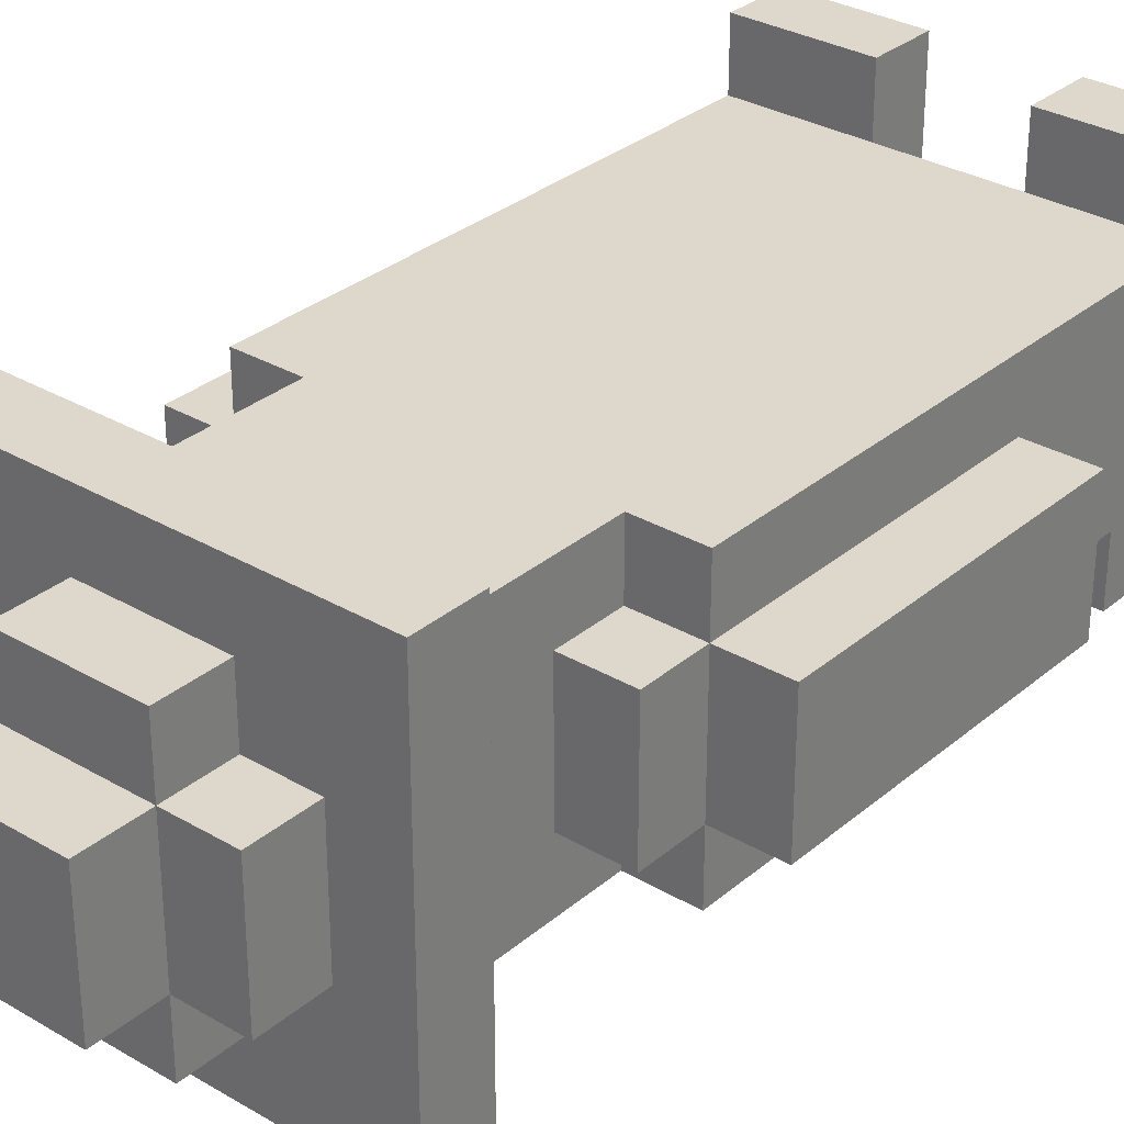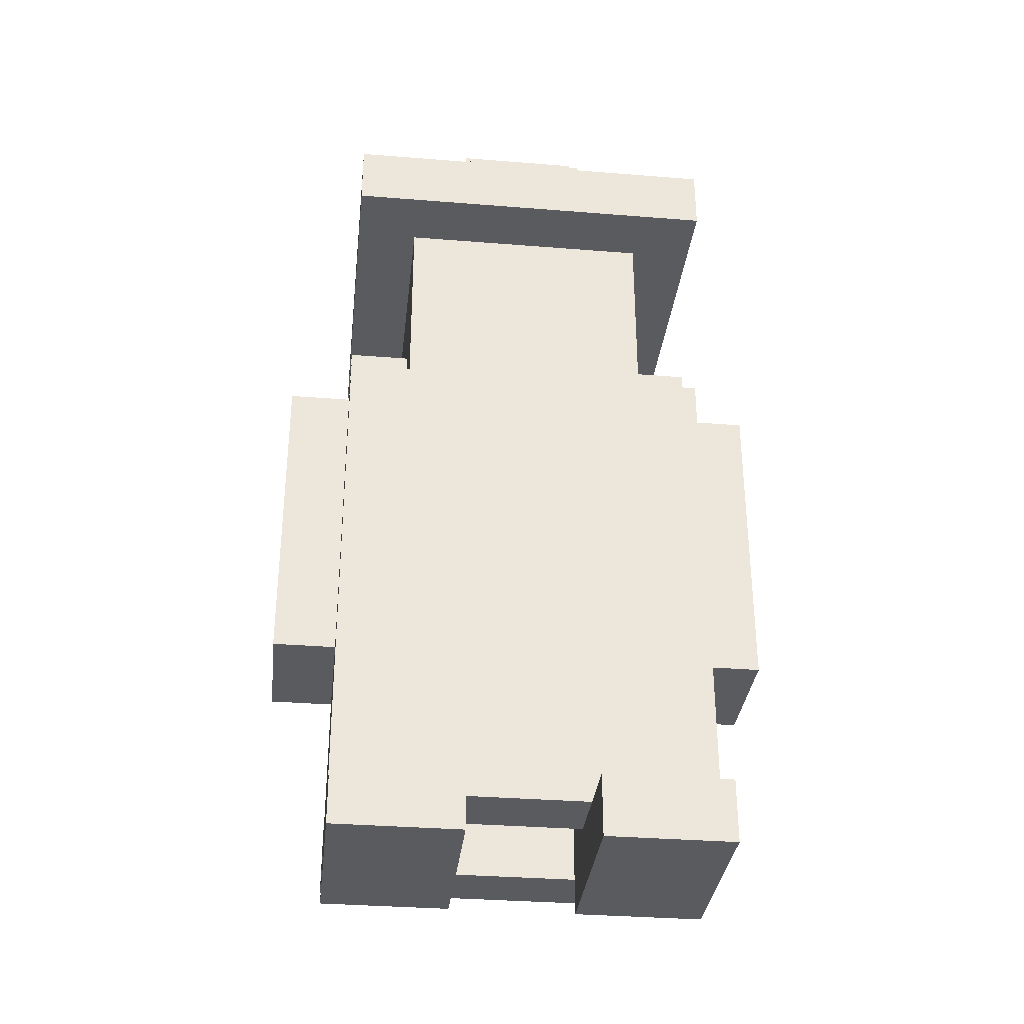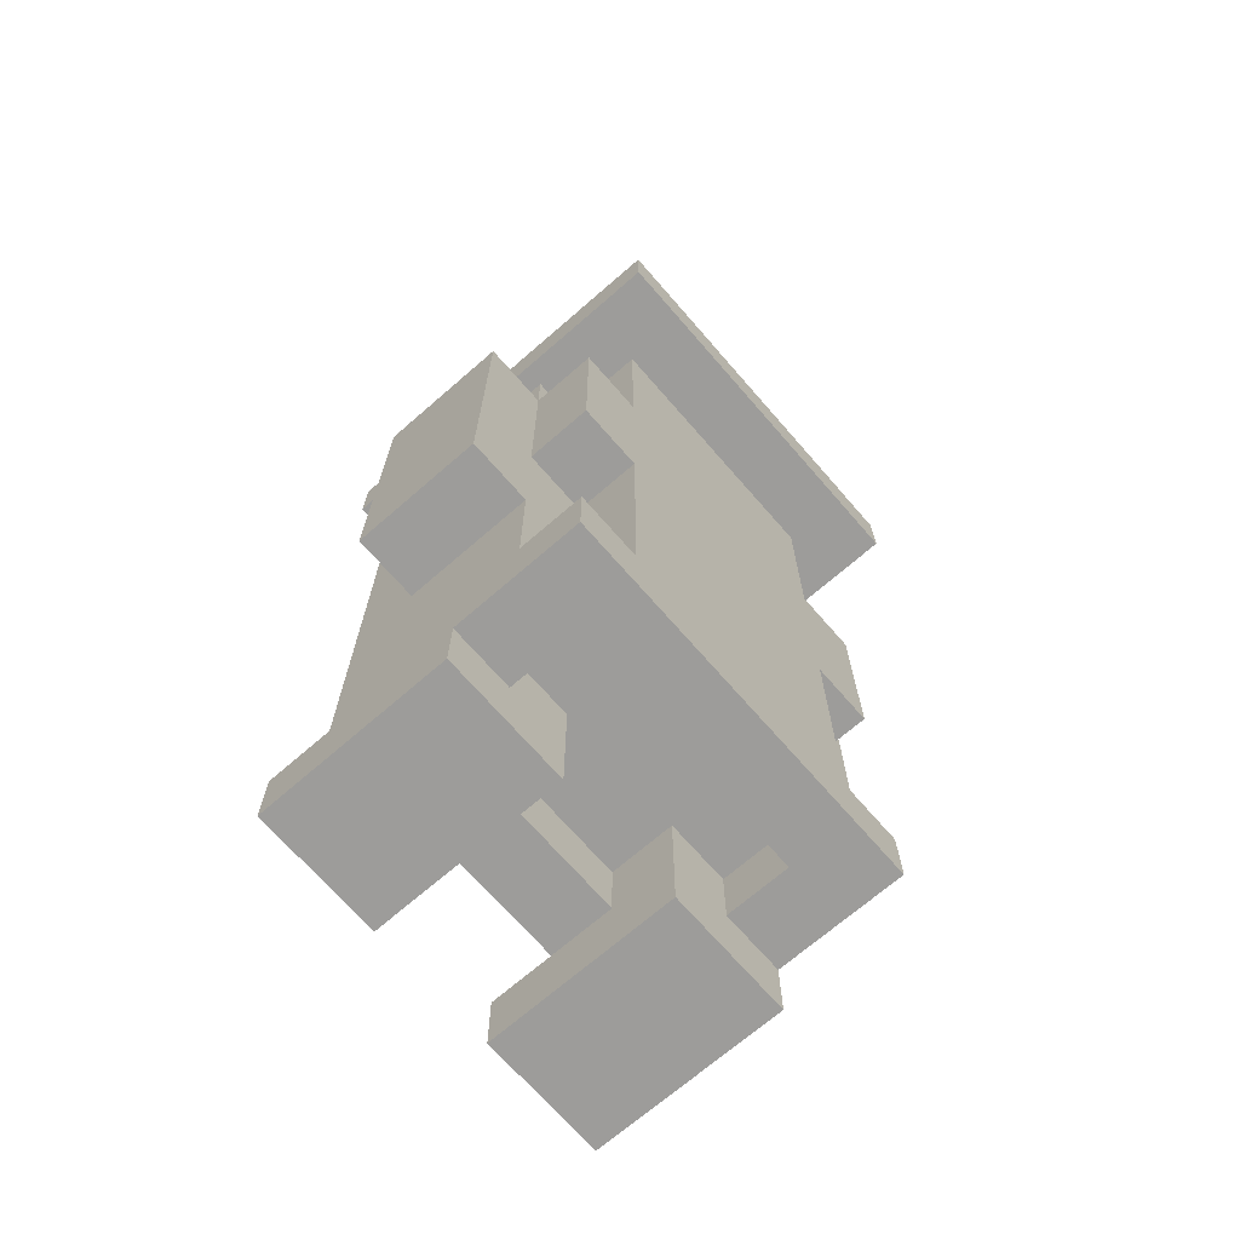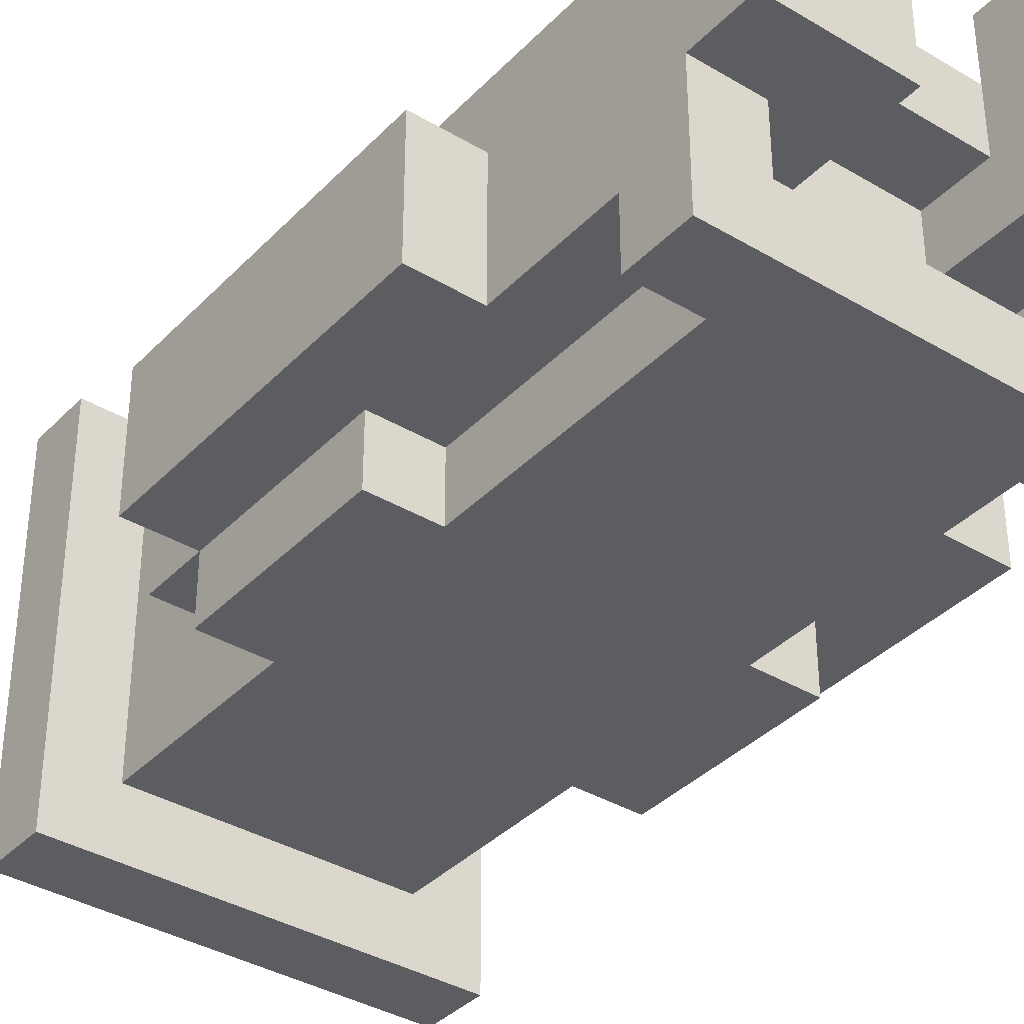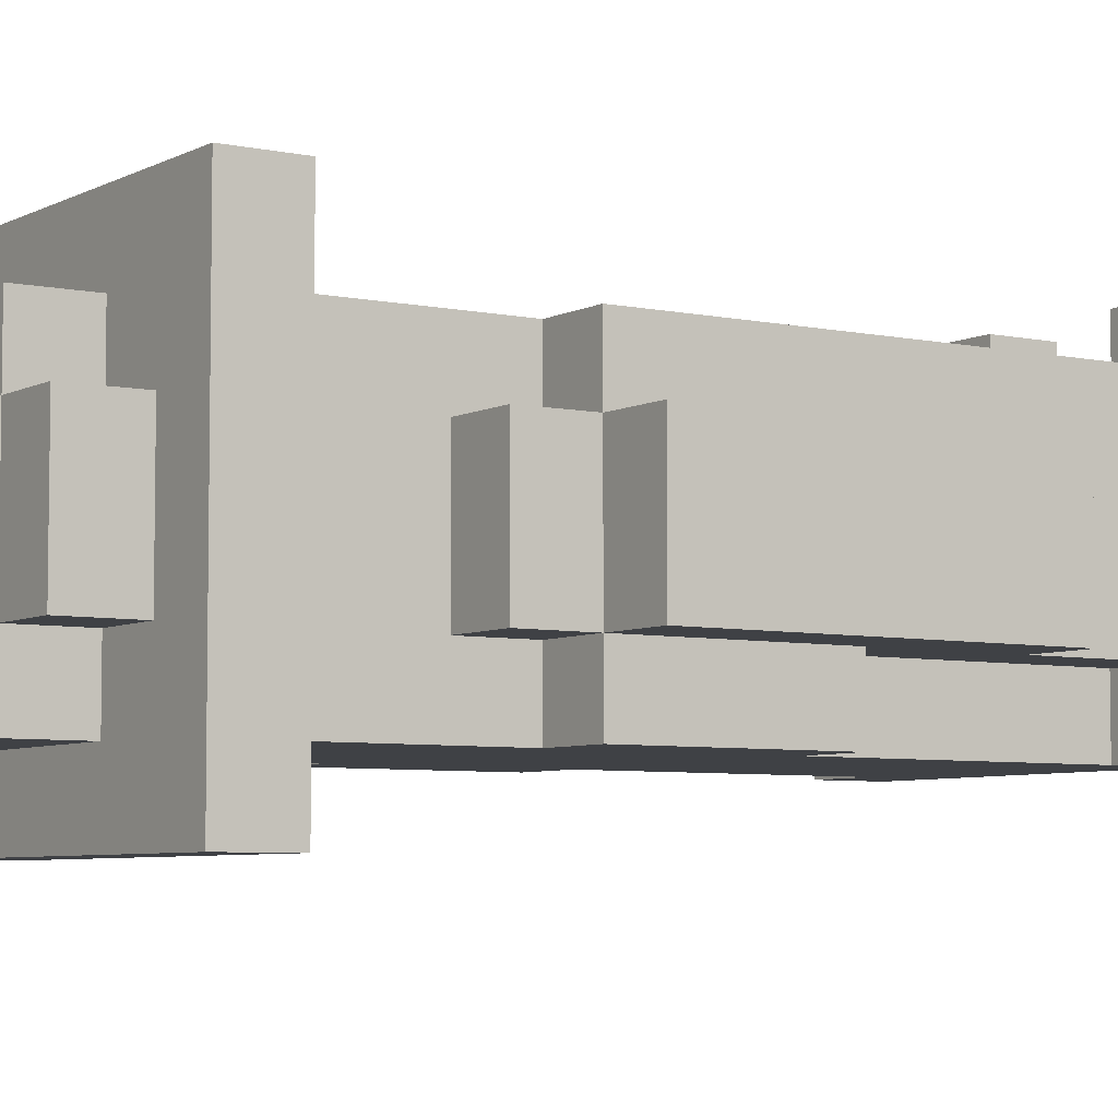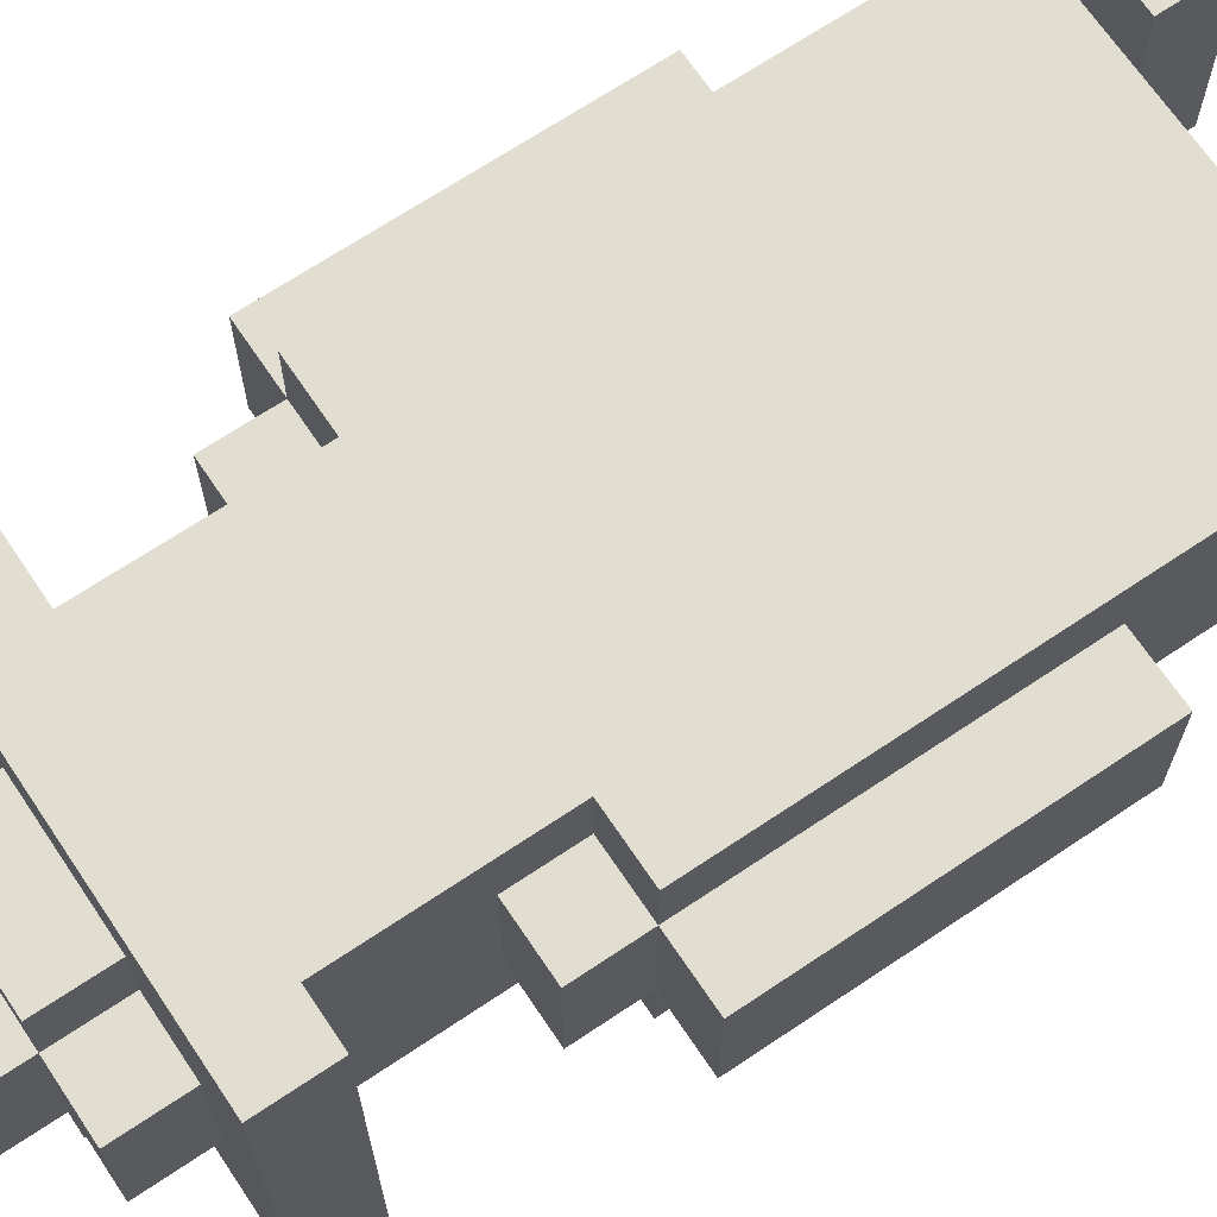
<metadata>
{"format":"obj","ext":"obj","renderer":"f3d","projection":"perspective","resolution":1024,"background":"white","views":[{"elev":31.1,"azim":-140.0,"up":"+Z"},{"elev":-33.4,"azim":-6.3,"up":"+Y"},{"elev":-70.0,"azim":131.0,"up":"+Y"},{"elev":-37.0,"azim":-37.6,"up":"+Z"},{"elev":-5.7,"azim":-123.4,"up":"+Z"},{"elev":68.4,"azim":-123.9,"up":"+Z"}]}
</metadata>
<code>
v -4 4 1
v -4 4 -1
v -4 6 1
v -4 6 -1
v -4 9 1
v -4 9 -1
v -3 0 3
v -3 0 -0
v -3 1 3
v -3 1 2
v -3 1 -0
v -3 1 -2
v -3 2 2
v -3 2 -0
v -3 2 -1
v -3 2 -2
v -3 4 1
v -3 4 -1
v -3 5 2
v -3 5 1
v -3 6 2
v -3 6 1
v -3 6 -1
v -3 6 -2
v -3 9 2
v -3 9 1
v -3 9 -1
v -3 9 -2
v -3 10 1
v -3 10 -1
v -3 12 3
v -3 12 -3
v -3 13 3
v -3 13 -3
v -2 2 -1
v -2 2 -2
v -2 5 -1
v -2 5 -2
v -2 6 -1
v -2 6 -2
v -2 9 2
v -2 9 1
v -2 9 -1
v -2 9 -2
v -2 10 2
v -2 10 1
v -2 10 -1
v -2 10 -2
v -2 12 2
v -2 12 -2
v -2 13 1
v -2 13 -1
v -2 14 1
v -2 14 -1
v -1 13 2
v -1 13 1
v -1 13 -1
v -1 13 -2
v -1 14 2
v -1 14 1
v -1 14 -1
v -1 14 -2
v -1 15 1
v -1 15 -1
v 1 0 3
v 1 0 -0
v 1 1 3
v 1 1 2
v 1 1 1
v 1 1 -0
v 1 2 1
v 1 2 -0
v 2 1 -0
v 2 1 -1
v 2 2 -0
v 2 2 -1
v -2 1 -0
v -2 1 -1
v -2 2 -0
v -2 2 -1
v -1 0 3
v -1 0 -0
v -1 1 3
v -1 1 2
v -1 1 1
v -1 1 -0
v -1 2 1
v -1 2 -0
v 1 13 2
v 1 13 1
v 1 13 -1
v 1 13 -2
v 1 14 2
v 1 14 1
v 1 14 -1
v 1 14 -2
v 1 15 1
v 1 15 -1
v 2 2 -1
v 2 2 -2
v 2 5 -1
v 2 5 -2
v 2 6 -1
v 2 6 -2
v 2 9 2
v 2 9 1
v 2 9 -1
v 2 9 -2
v 2 10 2
v 2 10 1
v 2 10 -1
v 2 10 -2
v 2 12 2
v 2 12 -2
v 2 13 1
v 2 13 -1
v 2 14 1
v 2 14 -1
v 3 0 3
v 3 0 -0
v 3 1 3
v 3 1 2
v 3 1 -0
v 3 1 -2
v 3 2 2
v 3 2 -0
v 3 2 -1
v 3 2 -2
v 3 4 1
v 3 4 -1
v 3 5 2
v 3 5 1
v 3 6 2
v 3 6 1
v 3 6 -1
v 3 6 -2
v 3 9 2
v 3 9 1
v 3 9 -1
v 3 9 -2
v 3 10 1
v 3 10 -1
v 3 12 3
v 3 12 -3
v 3 13 3
v 3 13 -3
v 4 4 1
v 4 4 -1
v 4 6 1
v 4 6 -1
v 4 9 1
v 4 9 -1
v -3 0 3
v -3 1 3
v -3 12 3
v -3 13 3
v -1 0 3
v -1 1 3
v 1 0 3
v 1 1 3
v 3 0 3
v 3 1 3
v 3 12 3
v 3 13 3
v -3 1 2
v -3 2 2
v -3 5 2
v -3 6 2
v -3 9 2
v -2 9 2
v -2 10 2
v -2 12 2
v -1 1 2
v -1 2 2
v -1 5 2
v -1 6 2
v -1 13 2
v -1 14 2
v 1 1 2
v 1 2 2
v 1 5 2
v 1 6 2
v 1 13 2
v 1 14 2
v 2 9 2
v 2 10 2
v 2 12 2
v 3 1 2
v 3 2 2
v 3 5 2
v 3 6 2
v 3 9 2
v -4 4 1
v -4 6 1
v -4 9 1
v -3 4 1
v -3 5 1
v -3 6 1
v -3 9 1
v -3 10 1
v -2 9 1
v -2 10 1
v -2 13 1
v -2 14 1
v -1 13 1
v -1 14 1
v -1 15 1
v 1 13 1
v 1 14 1
v 1 15 1
v 2 9 1
v 2 10 1
v 2 13 1
v 2 14 1
v 3 4 1
v 3 5 1
v 3 6 1
v 3 9 1
v 3 10 1
v 4 4 1
v 4 6 1
v 4 9 1
v -2 1 -1
v -2 2 -1
v 2 1 -1
v 2 2 -1
v -1 1 1
v -1 2 1
v 1 1 1
v 1 2 1
v -3 0 -0
v -3 1 -0
v -2 1 -0
v -2 2 -0
v -1 0 -0
v -1 1 -0
v -1 2 -0
v 1 0 -0
v 1 1 -0
v 1 2 -0
v 2 1 -0
v 2 2 -0
v 3 0 -0
v 3 1 -0
v -4 4 -1
v -4 6 -1
v -4 9 -1
v -3 2 -1
v -3 4 -1
v -3 5 -1
v -3 6 -1
v -3 9 -1
v -3 10 -1
v -2 2 -1
v -2 5 -1
v -2 6 -1
v -2 9 -1
v -2 10 -1
v -2 13 -1
v -2 14 -1
v -1 13 -1
v -1 14 -1
v -1 15 -1
v 1 13 -1
v 1 14 -1
v 1 15 -1
v 2 2 -1
v 2 5 -1
v 2 6 -1
v 2 9 -1
v 2 10 -1
v 2 13 -1
v 2 14 -1
v 3 2 -1
v 3 4 -1
v 3 5 -1
v 3 6 -1
v 3 9 -1
v 3 10 -1
v 4 4 -1
v 4 6 -1
v 4 9 -1
v -3 1 -2
v -3 2 -2
v -3 6 -2
v -3 9 -2
v -2 2 -2
v -2 5 -2
v -2 6 -2
v -2 9 -2
v -2 10 -2
v -2 12 -2
v -1 13 -2
v -1 14 -2
v 1 13 -2
v 1 14 -2
v 2 2 -2
v 2 5 -2
v 2 6 -2
v 2 9 -2
v 2 10 -2
v 2 12 -2
v 3 1 -2
v 3 2 -2
v 3 6 -2
v 3 9 -2
v -3 12 -3
v -3 13 -3
v 3 12 -3
v 3 13 -3
v -3 0 3
v -1 0 3
v 1 0 3
v 3 0 3
v -3 0 -0
v -1 0 -0
v 1 0 -0
v 3 0 -0
v -1 1 2
v 1 1 2
v -1 1 1
v 1 1 1
v -3 1 -0
v -2 1 -0
v 2 1 -0
v 3 1 -0
v -2 1 -1
v 2 1 -1
v -3 1 -2
v 3 1 -2
v -1 2 1
v 1 2 1
v -2 2 -0
v -1 2 -0
v 1 2 -0
v 2 2 -0
v -2 2 -1
v 2 2 -1
v -4 4 1
v -3 4 1
v 3 4 1
v 4 4 1
v -4 4 -1
v -3 4 -1
v 3 4 -1
v 4 4 -1
v -3 6 -1
v -2 6 -1
v 2 6 -1
v 3 6 -1
v -3 6 -2
v -2 6 -2
v 2 6 -2
v 3 6 -2
v -3 12 3
v 3 12 3
v -2 12 2
v 2 12 2
v -2 12 -2
v 2 12 -2
v -3 12 -3
v 3 12 -3
v -3 1 3
v -1 1 3
v 1 1 3
v 3 1 3
v -3 1 2
v -1 1 2
v 1 1 2
v 3 1 2
v -3 2 -1
v -2 2 -1
v 2 2 -1
v 3 2 -1
v -3 2 -2
v -2 2 -2
v 2 2 -2
v 3 2 -2
v -3 9 2
v -2 9 2
v 2 9 2
v 3 9 2
v -4 9 1
v -3 9 1
v -2 9 1
v 2 9 1
v 3 9 1
v 4 9 1
v -4 9 -1
v -3 9 -1
v -2 9 -1
v 2 9 -1
v 3 9 -1
v 4 9 -1
v -3 9 -2
v -2 9 -2
v 2 9 -2
v 3 9 -2
v -3 10 1
v -2 10 1
v 2 10 1
v 3 10 1
v -3 10 -1
v -2 10 -1
v 2 10 -1
v 3 10 -1
v -3 13 3
v 3 13 3
v -1 13 2
v 1 13 2
v -2 13 1
v -1 13 1
v 1 13 1
v 2 13 1
v -2 13 -1
v -1 13 -1
v 1 13 -1
v 2 13 -1
v -1 13 -2
v 1 13 -2
v -3 13 -3
v 3 13 -3
v -1 14 2
v 1 14 2
v -2 14 1
v -1 14 1
v 1 14 1
v 2 14 1
v -2 14 -1
v -1 14 -1
v 1 14 -1
v 2 14 -1
v -1 14 -2
v 1 14 -2
v -1 15 1
v 1 15 1
v -1 15 -1
v 1 15 -1
f 3 2 1
f 4 2 3
f 5 4 3
f 6 4 5
f 9 8 7
f 10 8 9
f 11 8 10
f 13 11 10
f 14 12 11
f 14 11 13
f 15 12 14
f 16 12 15
f 17 14 13
f 17 15 14
f 18 15 17
f 19 17 13
f 20 17 19
f 21 20 19
f 22 20 21
f 25 22 21
f 26 22 25
f 27 24 23
f 28 24 27
f 29 27 26
f 30 27 29
f 33 32 31
f 34 32 33
f 37 36 35
f 38 36 37
f 39 38 37
f 40 38 39
f 45 42 41
f 46 42 45
f 47 44 43
f 48 44 47
f 49 46 45
f 49 47 46
f 49 48 47
f 50 48 49
f 53 52 51
f 54 52 53
f 59 56 55
f 60 56 59
f 61 58 57
f 62 58 61
f 63 61 60
f 64 61 63
f 67 66 65
f 68 66 67
f 69 66 68
f 70 66 69
f 71 70 69
f 72 70 71
f 75 74 73
f 76 74 75
f 77 78 79
f 79 78 80
f 81 82 83
f 83 82 84
f 84 82 85
f 85 82 86
f 85 86 87
f 87 86 88
f 89 90 93
f 93 90 94
f 91 92 95
f 95 92 96
f 94 95 97
f 97 95 98
f 99 100 101
f 101 100 102
f 101 102 103
f 103 102 104
f 105 106 109
f 109 106 110
f 107 108 111
f 111 108 112
f 109 110 113
f 110 111 113
f 111 112 113
f 113 112 114
f 115 116 117
f 117 116 118
f 119 120 121
f 121 120 122
f 122 120 123
f 122 123 125
f 123 124 126
f 125 123 126
f 126 124 127
f 127 124 128
f 125 126 129
f 126 127 129
f 129 127 130
f 125 129 131
f 131 129 132
f 131 132 133
f 133 132 134
f 133 134 137
f 137 134 138
f 135 136 139
f 139 136 140
f 138 139 141
f 141 139 142
f 143 144 145
f 145 144 146
f 147 148 149
f 149 148 150
f 149 150 151
f 151 150 152
f 157 154 153
f 158 154 157
f 161 160 159
f 162 160 161
f 163 156 155
f 164 156 163
f 170 169 168
f 173 166 165
f 174 167 166
f 174 166 173
f 175 168 167
f 175 167 174
f 176 170 168
f 176 168 175
f 176 171 170
f 179 174 173
f 179 175 174
f 180 175 179
f 181 176 175
f 181 175 180
f 182 171 176
f 182 176 181
f 183 178 177
f 184 178 183
f 185 171 182
f 186 172 171
f 186 171 185
f 187 172 186
f 188 180 179
f 189 181 180
f 189 180 188
f 190 182 181
f 190 181 189
f 191 185 182
f 191 182 190
f 192 185 191
f 196 194 193
f 197 194 196
f 198 195 194
f 198 194 197
f 199 195 198
f 201 200 199
f 202 200 201
f 205 204 203
f 206 204 205
f 209 207 206
f 210 207 209
f 213 209 208
f 214 209 213
f 218 212 211
f 219 212 218
f 220 217 216
f 220 216 215
f 221 218 217
f 221 217 220
f 222 218 221
f 225 224 223
f 226 224 225
f 227 228 229
f 229 228 230
f 231 232 233
f 231 233 235
f 233 234 236
f 235 233 236
f 236 234 237
f 238 239 241
f 239 240 241
f 241 240 242
f 238 241 243
f 243 241 244
f 245 246 249
f 249 246 250
f 246 247 251
f 250 246 251
f 251 247 252
f 249 250 254
f 248 249 254
f 250 251 255
f 254 250 255
f 255 251 256
f 252 253 257
f 257 253 258
f 259 260 261
f 261 260 262
f 262 263 265
f 265 263 266
f 264 265 272
f 272 265 273
f 267 268 274
f 274 268 275
f 268 269 276
f 275 268 276
f 276 269 277
f 270 271 278
f 278 271 279
f 276 277 280
f 275 276 280
f 277 278 281
f 280 277 281
f 281 278 282
f 283 284 287
f 285 286 289
f 289 286 290
f 293 294 295
f 295 294 296
f 287 288 297
f 283 287 297
f 288 289 298
f 297 288 298
f 289 290 299
f 298 289 299
f 290 291 299
f 299 291 300
f 291 292 301
f 300 291 301
f 301 292 302
f 283 297 303
f 303 297 304
f 299 300 305
f 305 300 306
f 307 308 309
f 309 308 310
f 315 312 311
f 316 312 315
f 317 314 313
f 318 314 317
f 321 320 319
f 322 320 321
f 327 324 323
f 328 326 325
f 329 327 323
f 329 328 327
f 330 326 328
f 330 328 329
f 334 332 331
f 335 332 334
f 337 334 333
f 337 336 335
f 337 335 334
f 338 336 337
f 343 340 339
f 344 340 343
f 345 342 341
f 346 342 345
f 351 348 347
f 352 348 351
f 353 350 349
f 354 350 353
f 357 356 355
f 358 356 357
f 359 357 355
f 360 356 358
f 361 359 355
f 361 360 359
f 362 356 360
f 362 360 361
f 363 364 367
f 367 364 368
f 365 366 369
f 369 366 370
f 371 372 375
f 375 372 376
f 373 374 377
f 377 374 378
f 379 380 384
f 384 380 385
f 381 382 386
f 386 382 387
f 383 384 389
f 389 384 390
f 387 388 393
f 393 388 394
f 390 391 395
f 395 391 396
f 392 393 397
f 397 393 398
f 399 400 403
f 403 400 404
f 401 402 405
f 405 402 406
f 407 408 409
f 409 408 410
f 407 409 411
f 411 409 412
f 410 408 413
f 413 408 414
f 407 411 415
f 414 408 418
f 415 416 419
f 417 418 420
f 415 419 421
f 419 420 421
f 407 415 421
f 420 418 422
f 421 420 422
f 418 408 422
f 423 424 426
f 426 424 427
f 425 426 429
f 429 426 430
f 427 428 431
f 431 428 432
f 430 431 433
f 433 431 434
f 435 436 437
f 437 436 438

</code>
